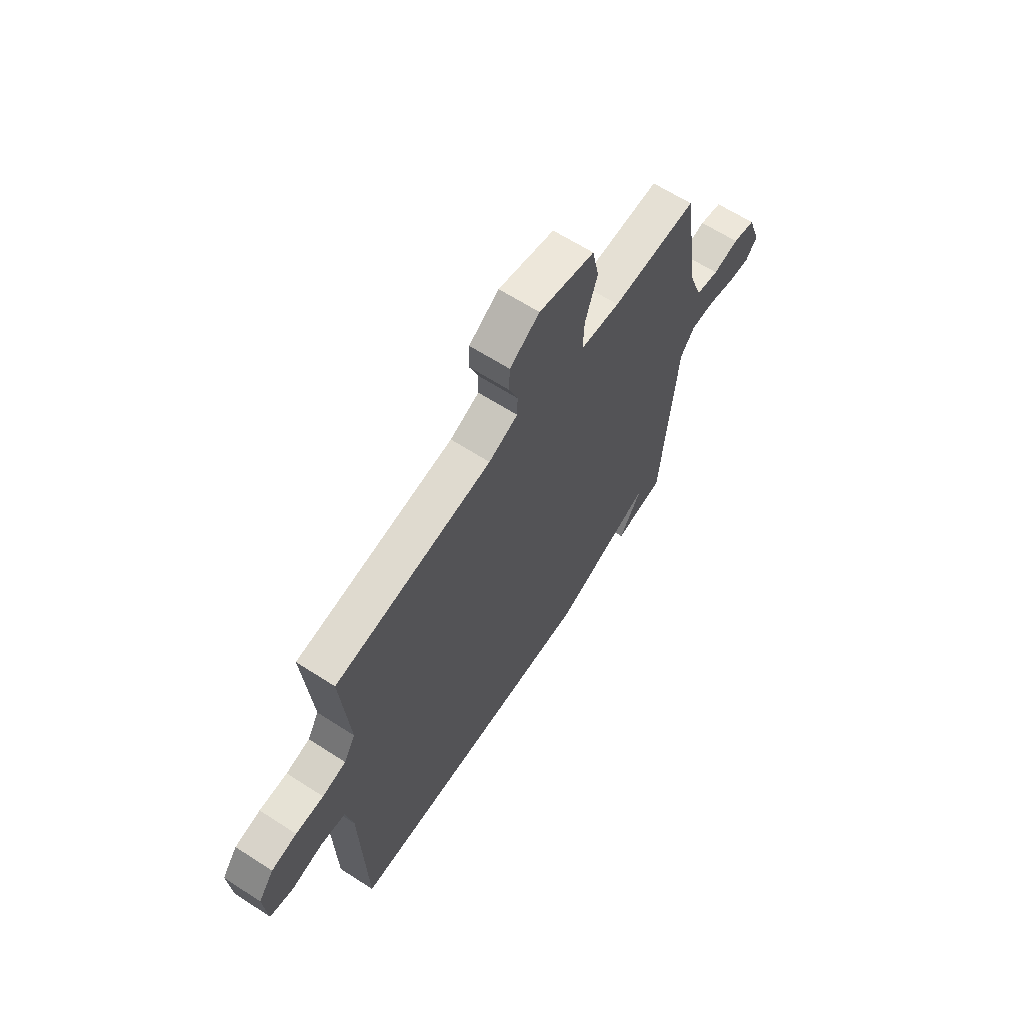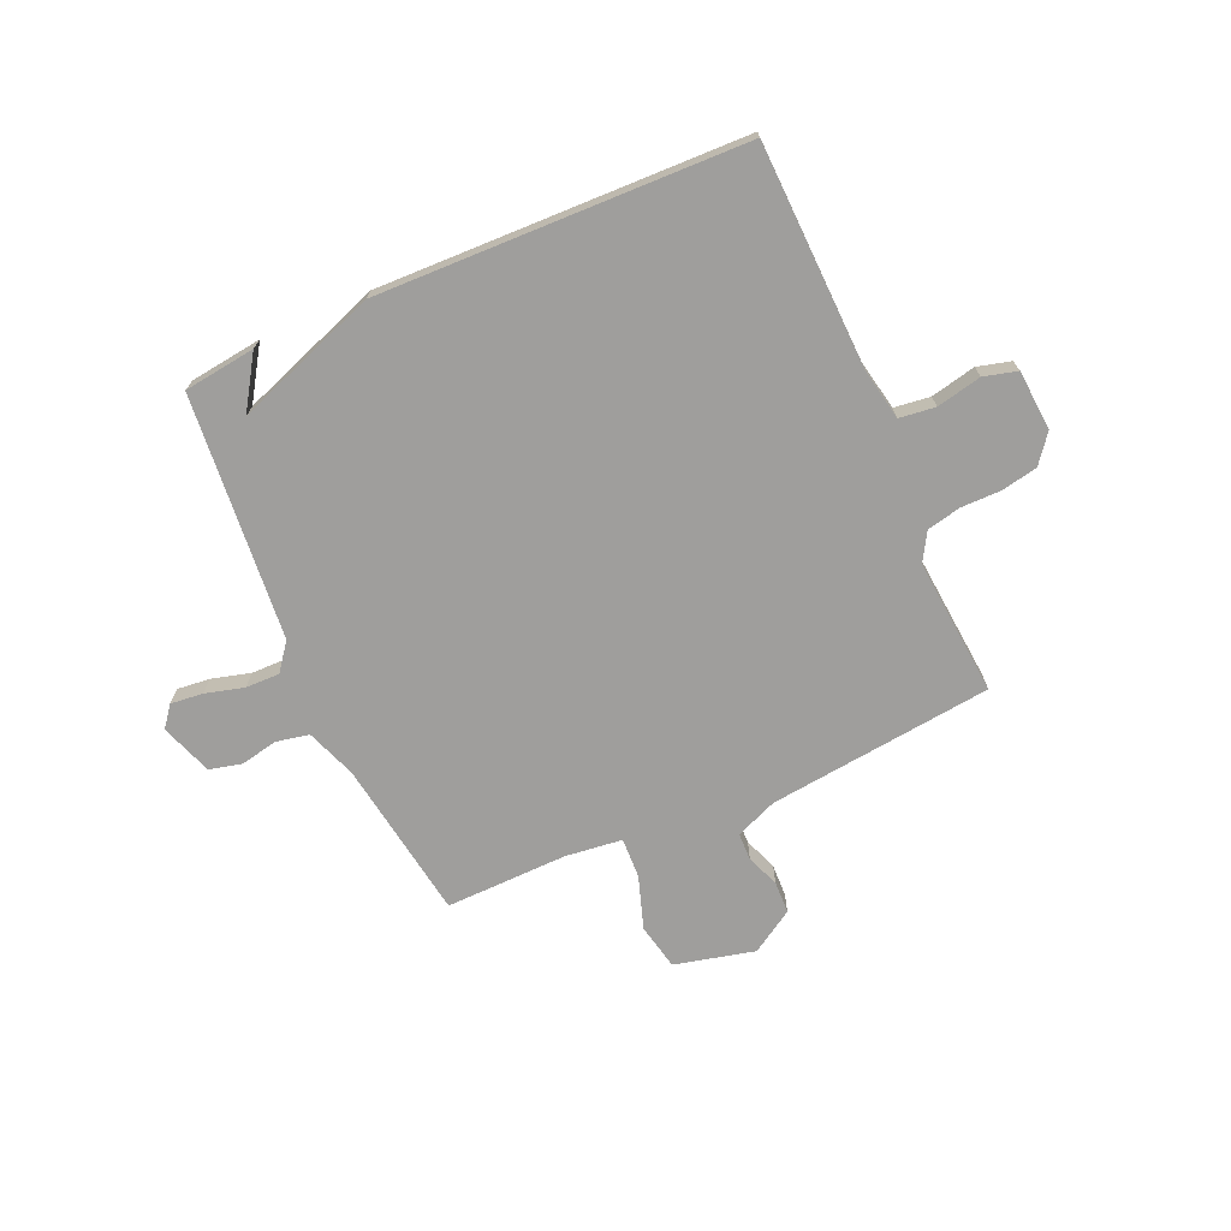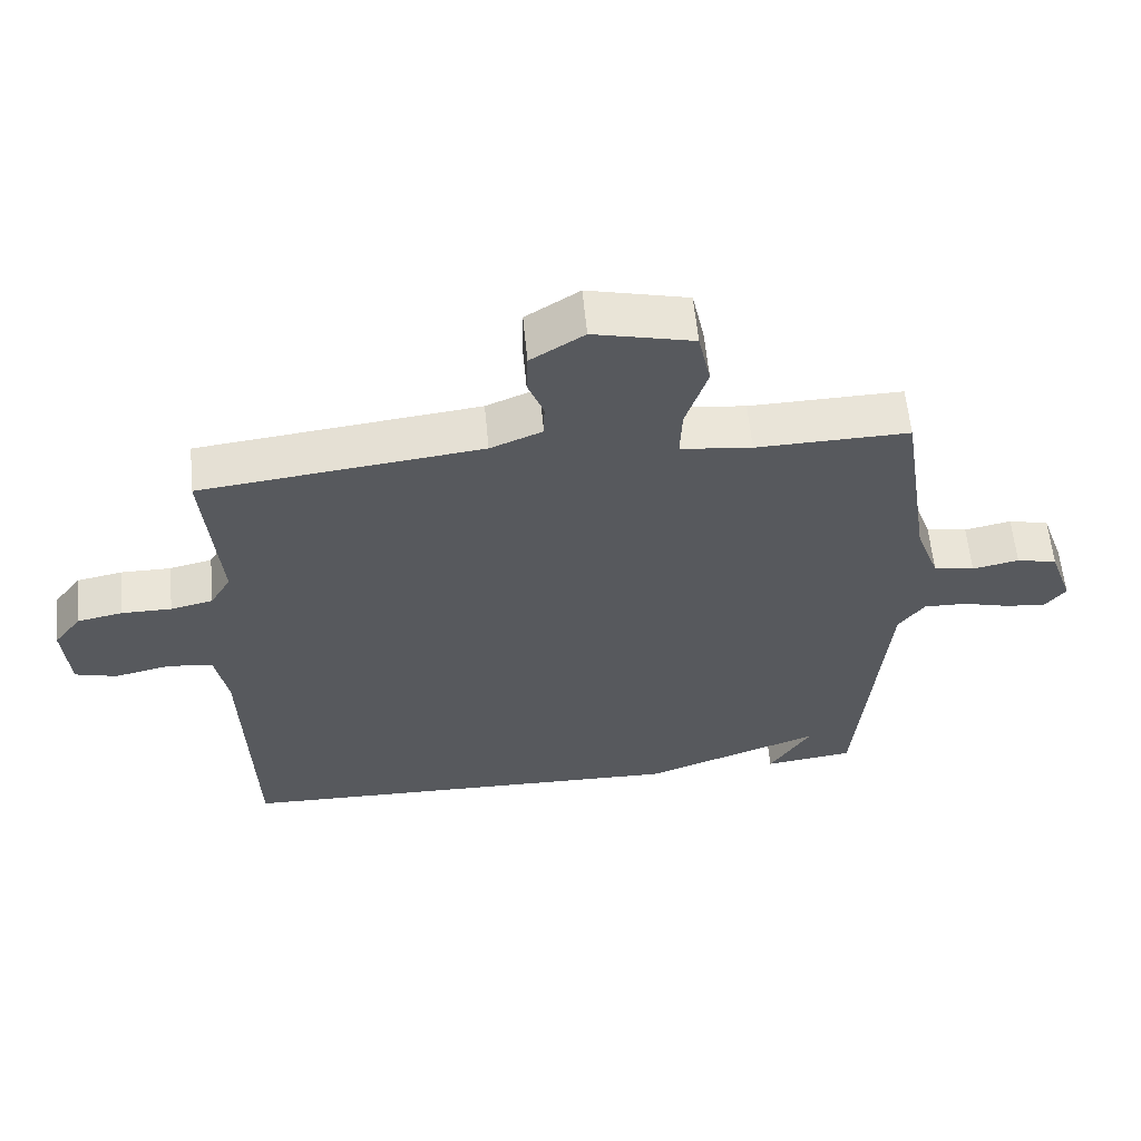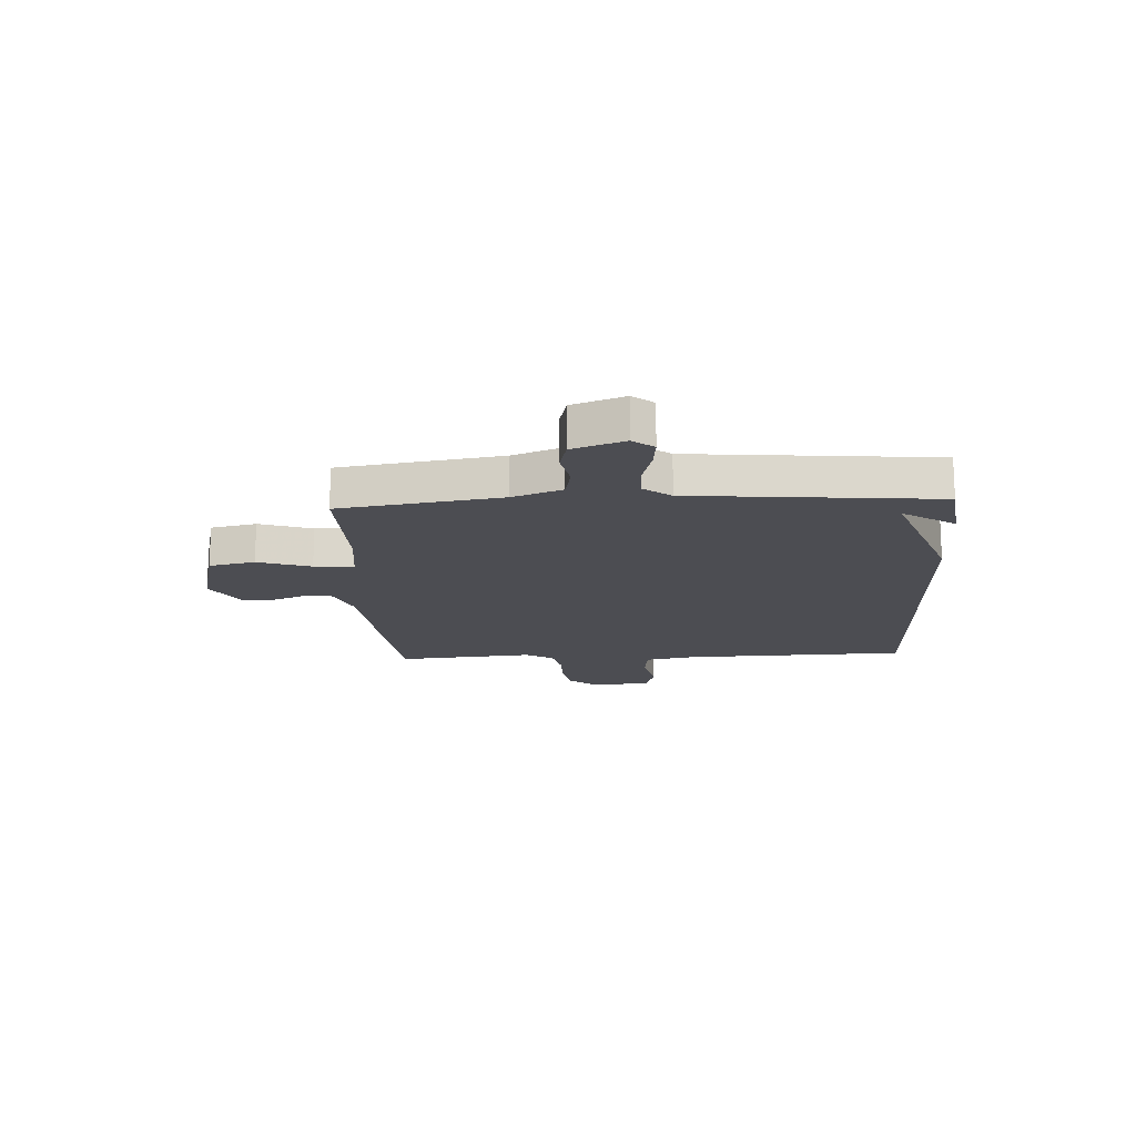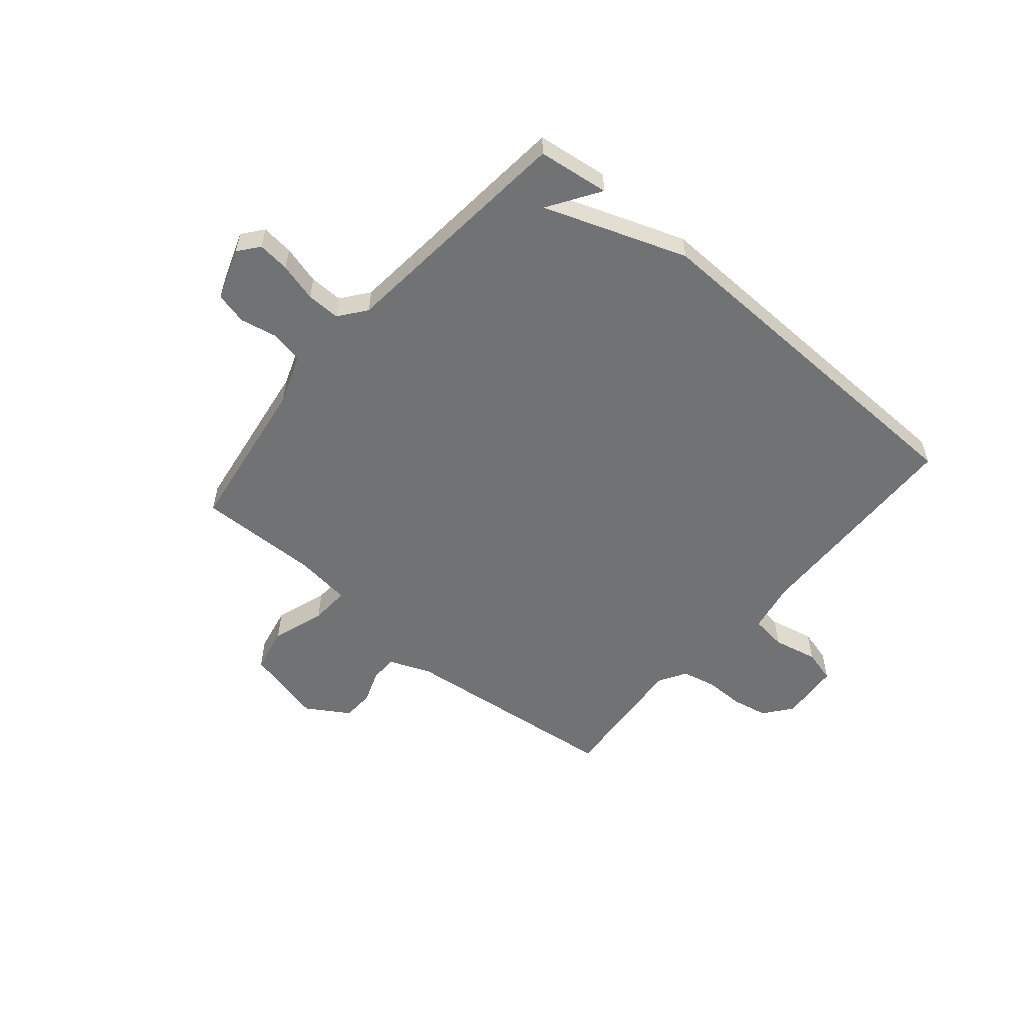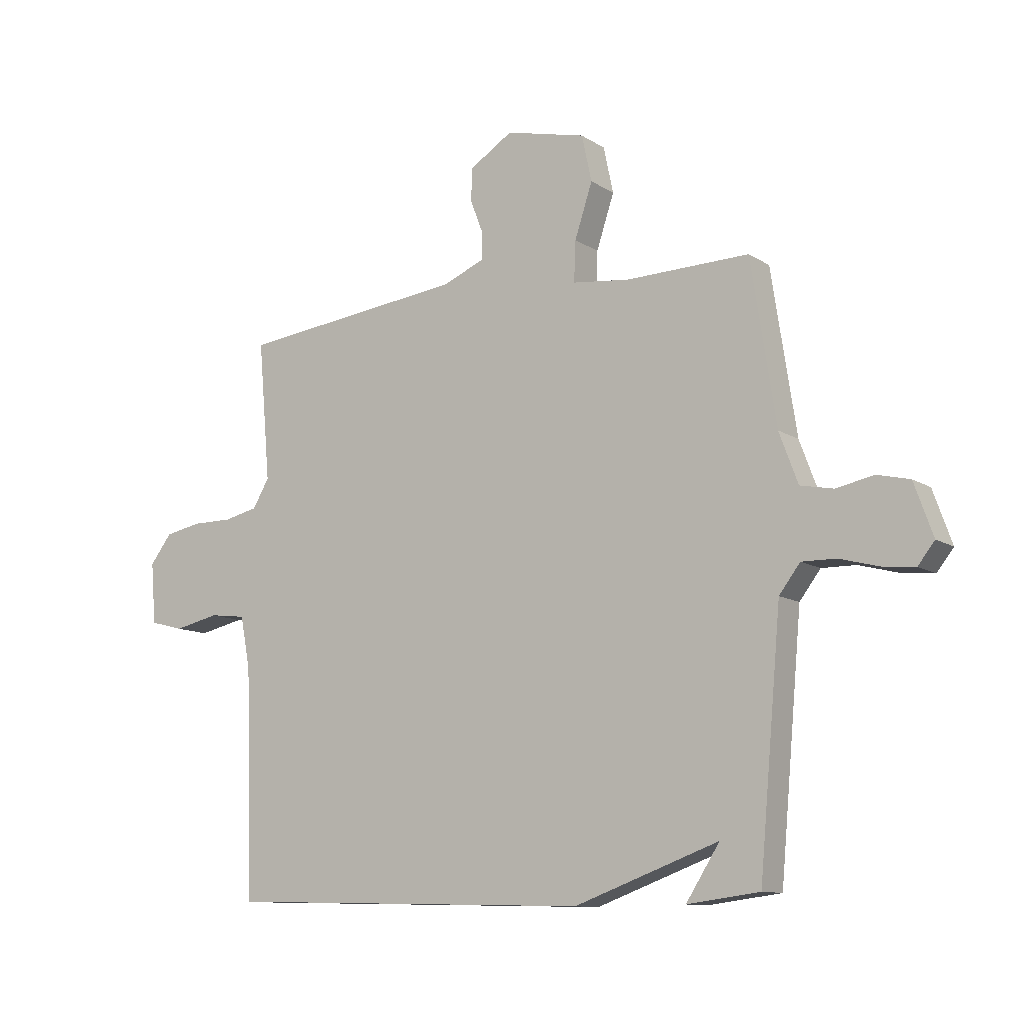
<metadata>
{"format":"obj","ext":"obj","renderer":"f3d","projection":"perspective","resolution":1024,"background":"white","views":[{"elev":63.9,"azim":-56.9,"up":"+Z"},{"elev":-70.9,"azim":-156.3,"up":"+Y"},{"elev":59.6,"azim":-5.5,"up":"+Z"},{"elev":-16.4,"azim":92.9,"up":"+Y"},{"elev":-55.4,"azim":139.5,"up":"+Y"},{"elev":-11.0,"azim":33.6,"up":"+Z"}]}
</metadata>
<code>
v -0.5 0.07 -0.5
v -0.513 0.07 -0.091
v -0.531 0.07 0.003
v -0.597 0.07 0.011
v -0.679 0.07 -0.007
v -0.74 0.07 0.009
v -0.749 0.07 0.119
v -0.709 0.07 0.171
v -0.643 0.07 0.184
v -0.57 0.07 0.184
v -0.508 0.07 0.198
v -0.478 0.07 0.249
v -0.5 0.07 0.5
v -0.09 0.07 0.547
v -0.014 0.07 0.578
v -0.013 0.07 0.628
v -0.036 0.07 0.688
v -0.034 0.07 0.747
v 0.044 0.07 0.796
v 0.19 0.07 0.761
v 0.208 0.07 0.677
v 0.176 0.07 0.58
v 0.173 0.07 0.507
v 0.277 0.07 0.495
v 0.5 0.07 0.5
v 0.545 0.07 0.207
v 0.579 0.07 0.116
v 0.639 0.07 0.104
v 0.707 0.07 0.118
v 0.766 0.07 0.104
v 0.8 0.07 0.009
v 0.77 0.07 -0.029
v 0.711 0.07 -0.023
v 0.64 0.07 -0.004
v 0.578 0.07 -0.003
v 0.54 0.07 -0.053
v 0.5 0.07 -0.5
v 0.369 0.07 -0.517
v 0.43 0.07 -0.422
v 0.169 0.07 -0.517
v -0.5 0 -0.5
v -0.513 0 -0.091
v -0.531 0 0.003
v -0.597 0 0.011
v -0.679 0 -0.007
v -0.74 0 0.009
v -0.749 0 0.119
v -0.709 0 0.171
v -0.643 0 0.184
v -0.57 0 0.184
v -0.508 0 0.198
v -0.478 0 0.249
v -0.5 0 0.5
v -0.09 0 0.547
v -0.014 0 0.578
v -0.013 0 0.628
v -0.036 0 0.688
v -0.034 0 0.747
v 0.044 0 0.796
v 0.19 0 0.761
v 0.208 0 0.677
v 0.176 0 0.58
v 0.173 0 0.507
v 0.277 0 0.495
v 0.5 0 0.5
v 0.545 0 0.207
v 0.579 0 0.116
v 0.639 0 0.104
v 0.707 0 0.118
v 0.766 0 0.104
v 0.8 0 0.009
v 0.77 0 -0.029
v 0.711 0 -0.023
v 0.64 0 -0.004
v 0.578 0 -0.003
v 0.54 0 -0.053
v 0.5 0 -0.5
v 0.369 0 -0.517
v 0.43 0 -0.422
v 0.169 0 -0.517
f 39 40 1 2
f 37 38 39
f 36 37 39
f 36 39 2 3
f 35 36 3 4
f 32 33 34
f 31 32 34
f 30 31 34
f 29 30 34
f 28 29 34
f 27 28 34 35
f 26 27 35 4
f 24 25 26 4
f 20 21 22
f 19 20 22
f 18 19 22
f 17 18 22
f 16 17 22
f 15 16 22 23
f 14 15 23
f 12 13 14 23
f 23 24 4
f 12 23 4
f 11 12 4
f 8 9 10
f 7 8 10
f 7 10 11
f 6 7 11
f 5 6 11
f 4 5 11
f 42 41 80 79
f 79 78 77
f 79 77 76
f 43 42 79 76
f 44 43 76 75
f 74 73 72
f 74 72 71
f 74 71 70
f 74 70 69
f 74 69 68
f 75 74 68 67
f 44 75 67 66
f 44 66 65 64
f 62 61 60
f 62 60 59
f 62 59 58
f 62 58 57
f 62 57 56
f 63 62 56 55
f 63 55 54
f 63 54 53 52
f 44 64 63
f 44 63 52
f 44 52 51
f 50 49 48
f 50 48 47
f 51 50 47
f 51 47 46
f 51 46 45
f 51 45 44
f 1 41 42 2
f 2 42 43 3
f 3 43 44 4
f 4 44 45 5
f 5 45 46 6
f 6 46 47 7
f 7 47 48 8
f 8 48 49 9
f 9 49 50 10
f 10 50 51 11
f 11 51 52 12
f 12 52 53 13
f 13 53 54 14
f 14 54 55 15
f 15 55 56 16
f 16 56 57 17
f 17 57 58 18
f 18 58 59 19
f 19 59 60 20
f 20 60 61 21
f 21 61 62 22
f 22 62 63 23
f 23 63 64 24
f 24 64 65 25
f 25 65 66 26
f 26 66 67 27
f 27 67 68 28
f 28 68 69 29
f 29 69 70 30
f 30 70 71 31
f 31 71 72 32
f 32 72 73 33
f 33 73 74 34
f 34 74 75 35
f 35 75 76 36
f 36 76 77 37
f 37 77 78 38
f 38 78 79 39
f 39 79 80 40
f 40 80 41 1

</code>
